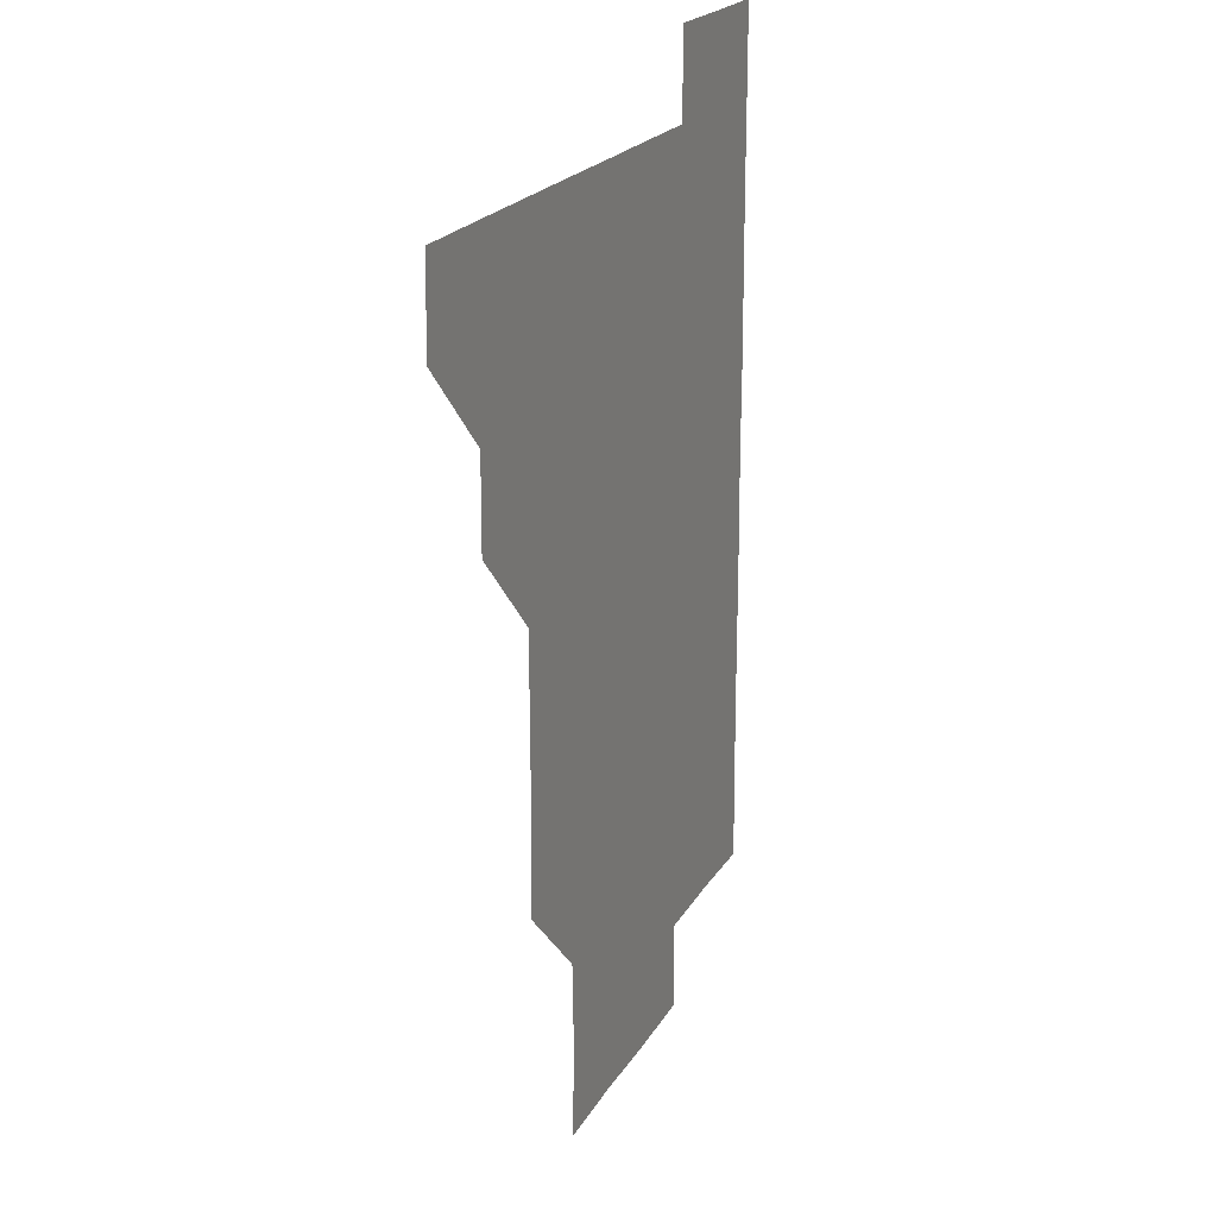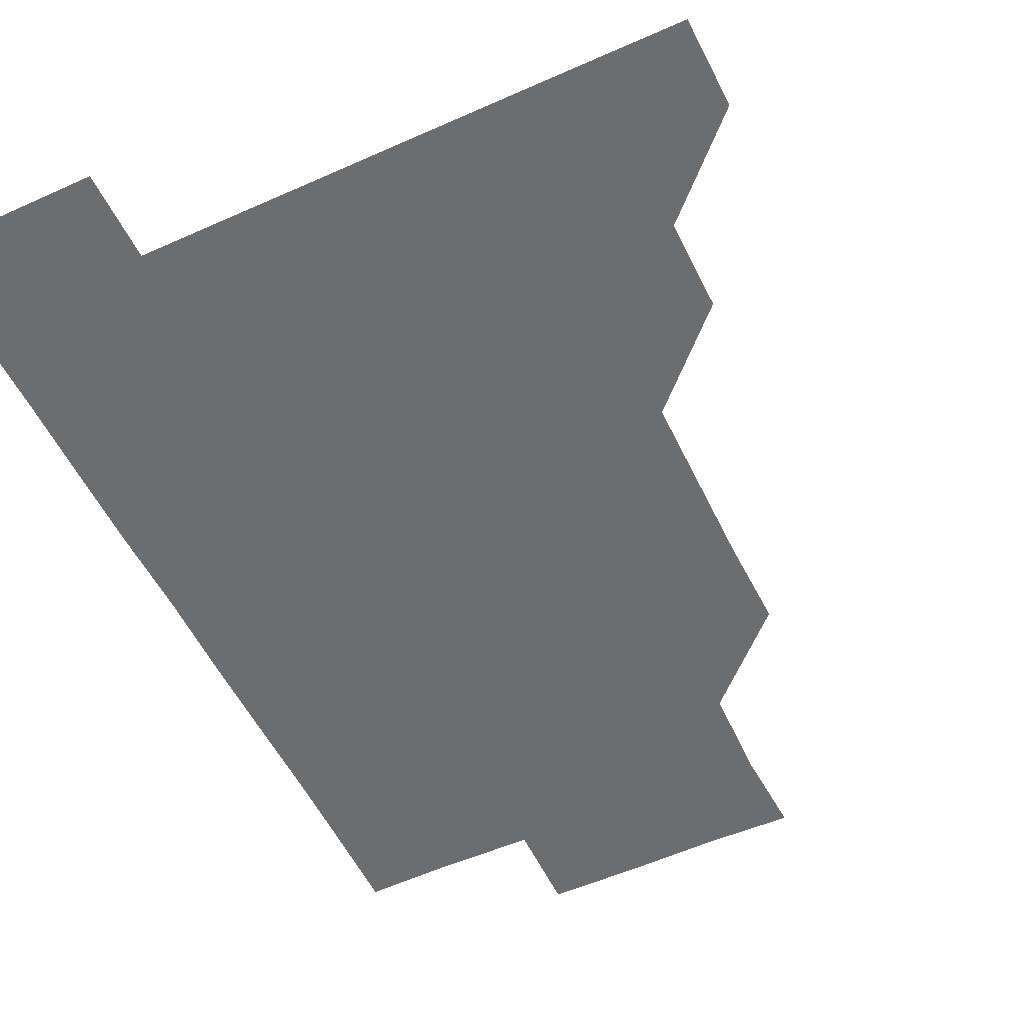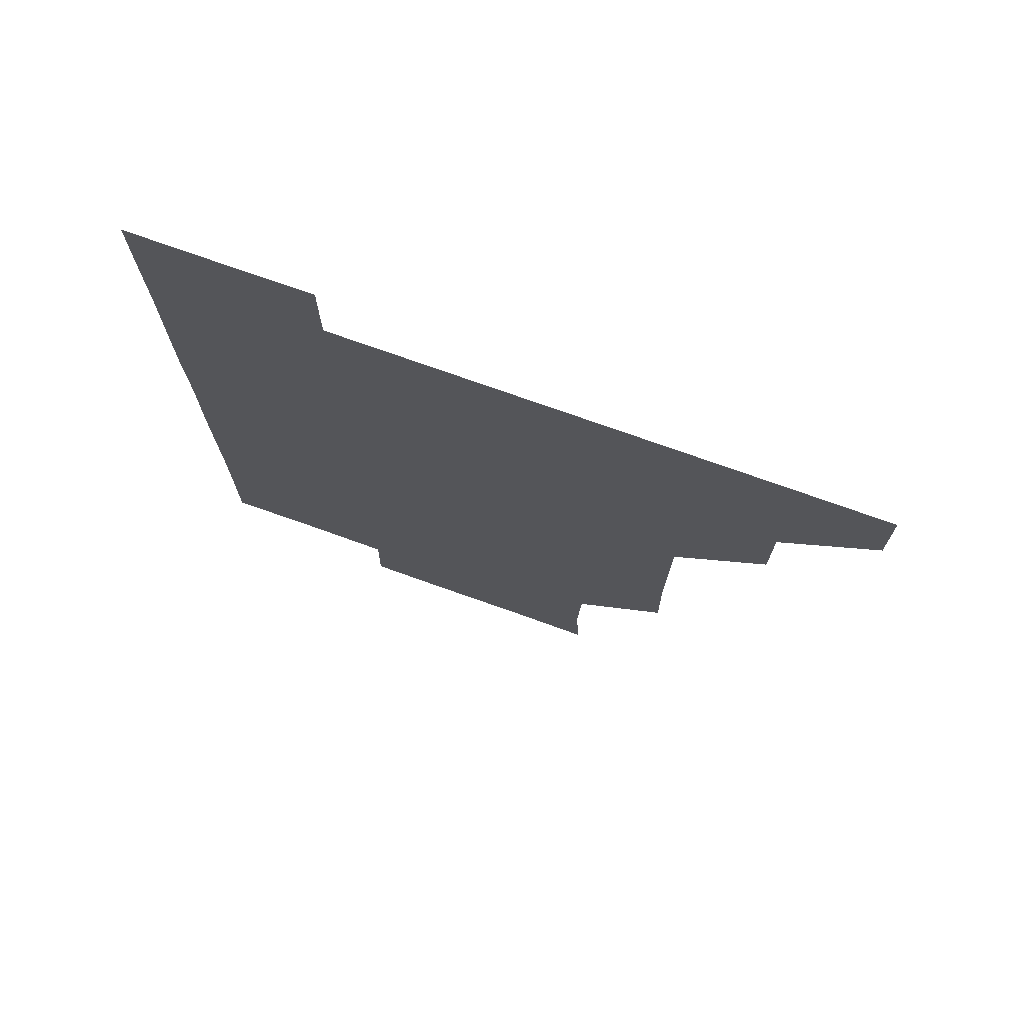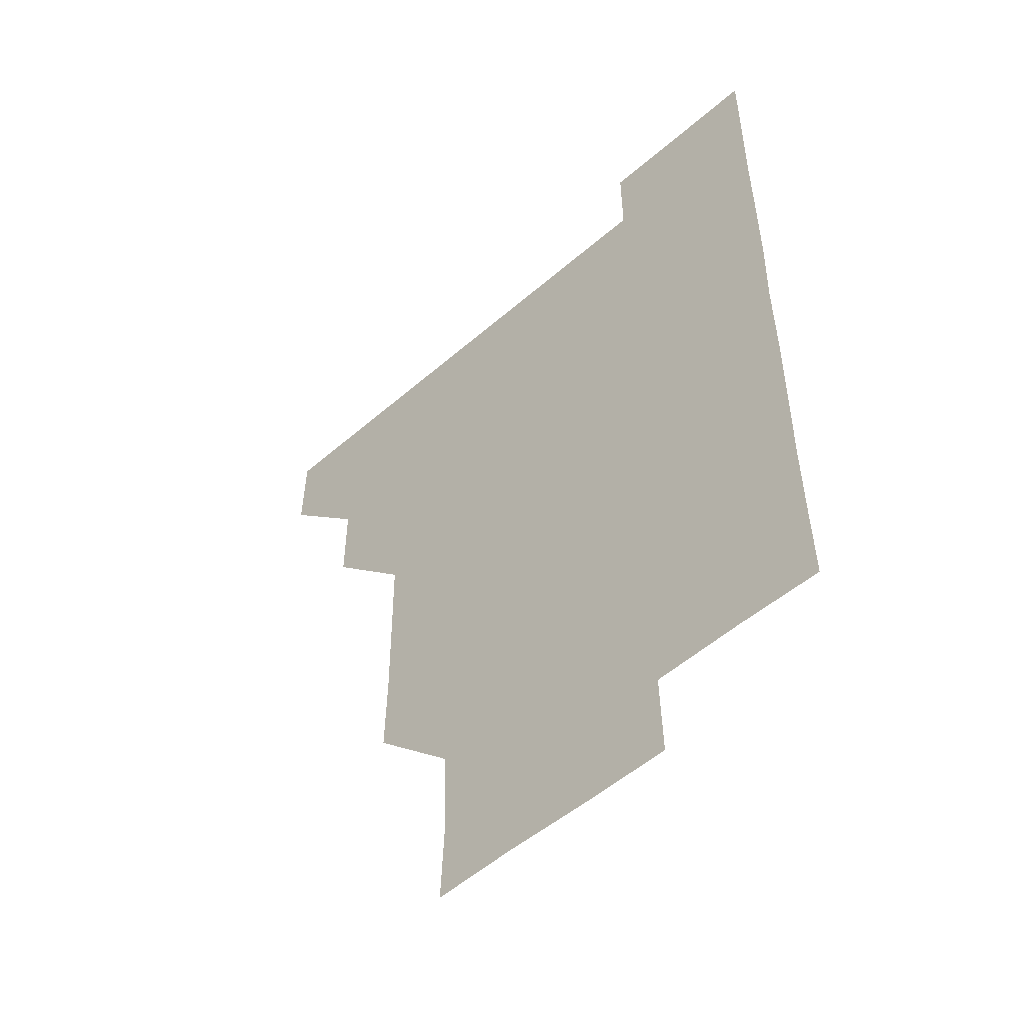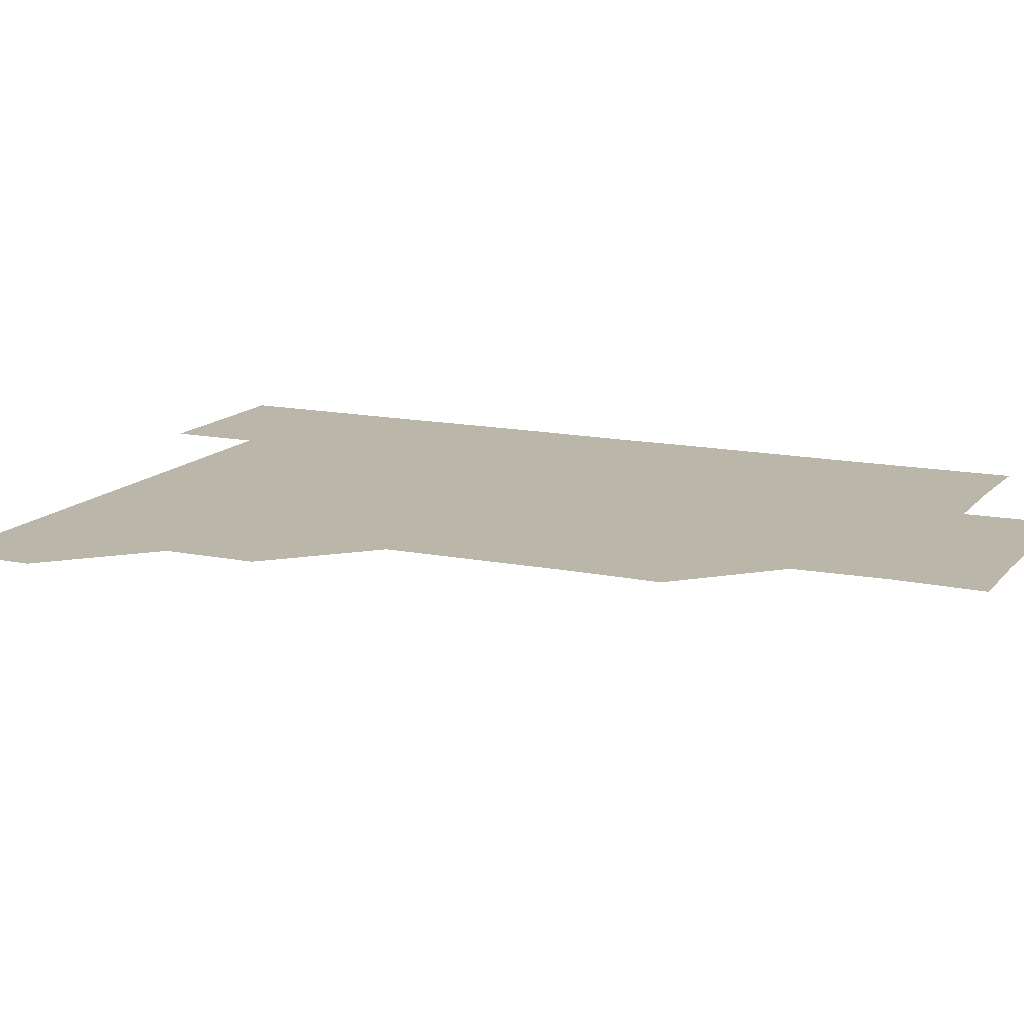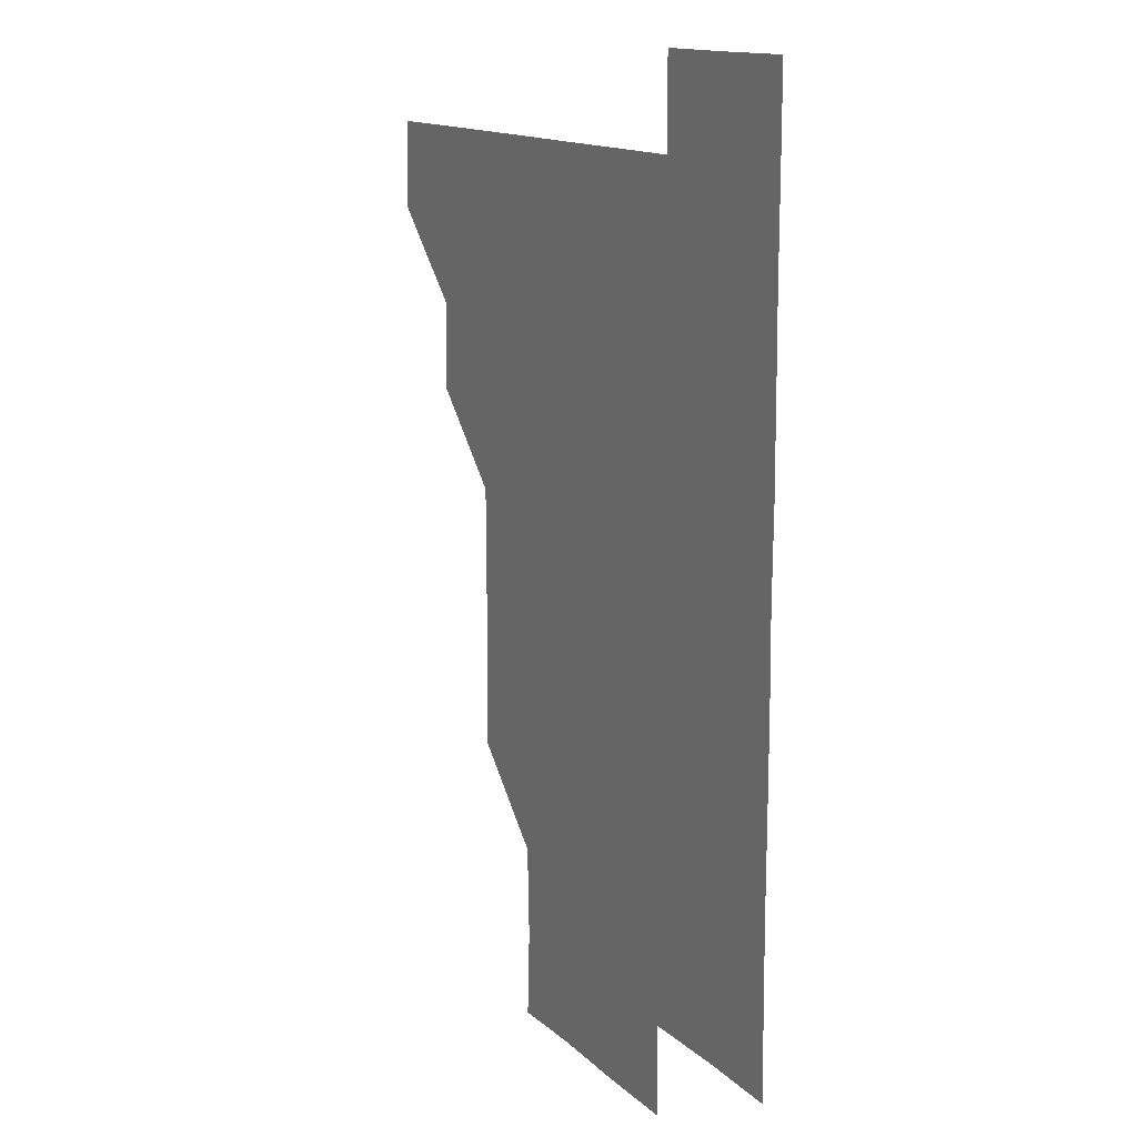
<metadata>
{"format":"obj","ext":"obj","renderer":"f3d","projection":"perspective","resolution":1024,"background":"white","views":[{"elev":20.4,"azim":-68.2,"up":"+Y"},{"elev":-53.9,"azim":-154.5,"up":"+Z"},{"elev":75.0,"azim":-160.4,"up":"+Y"},{"elev":-52.5,"azim":43.1,"up":"+Y"},{"elev":13.8,"azim":-65.2,"up":"+Z"},{"elev":13.8,"azim":61.9,"up":"+Y"}]}
</metadata>
<code>
v 480.7 450.8 0
v 481.2 480.9 0
v 511 390.6 0
v 511.2 420.9 0
v 511.2 451.2 0
v 511 481 0
v 541 270 0
v 541.6 300.2 0
v 541.4 330.4 0
v 541.1 360.6 0
v 540.9 390.8 0
v 541.1 421.2 0
v 541.1 451 0
v 541 481 0
v 571.1 180.5 0
v 572.3 210 0
v 571.3 240.6 0
v 571.3 271.4 0
v 571.3 301.5 0
v 571.2 331.3 0
v 571.1 361.3 0
v 571.2 391.3 0
v 571.1 421.1 0
v 571.2 451 0
v 570.9 481 0
v 600.1 181.1 0
v 601.5 211.6 0
v 601.1 241.2 0
v 601.1 271.6 0
v 601.1 301.2 0
v 601.1 331.2 0
v 601 361.1 0
v 601.1 391.2 0
v 601 421 0
v 601 451 0
v 601 481 0
v 630.7 180.4 0
v 630.8 211.7 0
v 631.2 241.5 0
v 631 271.1 0
v 630.9 301.4 0
v 631 331.3 0
v 631 361.3 0
v 631 391.2 0
v 631 421.1 0
v 631 451.1 0
v 631 481 0
v 660.9 180.6 0
v 660.3 211 0
v 660.8 241.4 0
v 660.9 271.6 0
v 661 301.2 0
v 660.8 331.3 0
v 660.9 361.2 0
v 660.9 391.2 0
v 661 421.1 0
v 661 451.1 0
v 661.1 481 0
v 661 511.1 0
v 691.8 211.3 0
v 690.6 241.6 0
v 690.6 271.5 0
v 690.4 301.8 0
v 690.8 331.1 0
v 690.7 361.4 0
v 690.7 391.3 0
v 690.7 421.3 0
v 690.8 451.2 0
v 690.9 481 0
v 691 510.9 0
v 721.3 210.7 0
v 720.9 240 0
v 720.7 269.9 0
v 720.9 300 0
v 721 330.1 0
v 720.6 360.4 0
v 721.2 390.4 0
v 721 420.4 0
v 720.8 450.7 0
v 720.9 480.9 0
v 721 511 0
f 4 5 1
f 1 5 2
f 5 6 2
f 10 11 3
f 3 11 4
f 11 12 4
f 4 12 5
f 12 13 5
f 5 13 6
f 13 14 6
f 17 18 7
f 7 18 8
f 18 19 8
f 8 19 9
f 19 20 9
f 9 20 10
f 20 21 10
f 10 21 11
f 21 22 11
f 11 22 12
f 22 23 12
f 12 23 13
f 23 24 13
f 13 24 14
f 24 25 14
f 15 26 16
f 26 27 16
f 16 27 17
f 27 28 17
f 17 28 18
f 28 29 18
f 18 29 19
f 29 30 19
f 19 30 20
f 30 31 20
f 20 31 21
f 31 32 21
f 21 32 22
f 32 33 22
f 22 33 23
f 33 34 23
f 23 34 24
f 34 35 24
f 24 35 25
f 35 36 25
f 26 37 27
f 37 38 27
f 27 38 28
f 38 39 28
f 28 39 29
f 39 40 29
f 29 40 30
f 40 41 30
f 30 41 31
f 41 42 31
f 31 42 32
f 42 43 32
f 32 43 33
f 43 44 33
f 33 44 34
f 44 45 34
f 34 45 35
f 45 46 35
f 35 46 36
f 46 47 36
f 37 48 38
f 48 49 38
f 38 49 39
f 49 50 39
f 39 50 40
f 50 51 40
f 40 51 41
f 51 52 41
f 41 52 42
f 52 53 42
f 42 53 43
f 53 54 43
f 43 54 44
f 54 55 44
f 44 55 45
f 55 56 45
f 45 56 46
f 56 57 46
f 46 57 47
f 57 58 47
f 49 60 50
f 60 61 50
f 50 61 51
f 61 62 51
f 51 62 52
f 62 63 52
f 52 63 53
f 63 64 53
f 53 64 54
f 64 65 54
f 54 65 55
f 65 66 55
f 55 66 56
f 66 67 56
f 56 67 57
f 67 68 57
f 57 68 58
f 68 69 58
f 58 69 59
f 69 70 59
f 60 71 61
f 71 72 61
f 61 72 62
f 72 73 62
f 62 73 63
f 73 74 63
f 63 74 64
f 74 75 64
f 64 75 65
f 75 76 65
f 65 76 66
f 76 77 66
f 66 77 67
f 77 78 67
f 67 78 68
f 78 79 68
f 68 79 69
f 79 80 69
f 69 80 70
f 80 81 70

</code>
